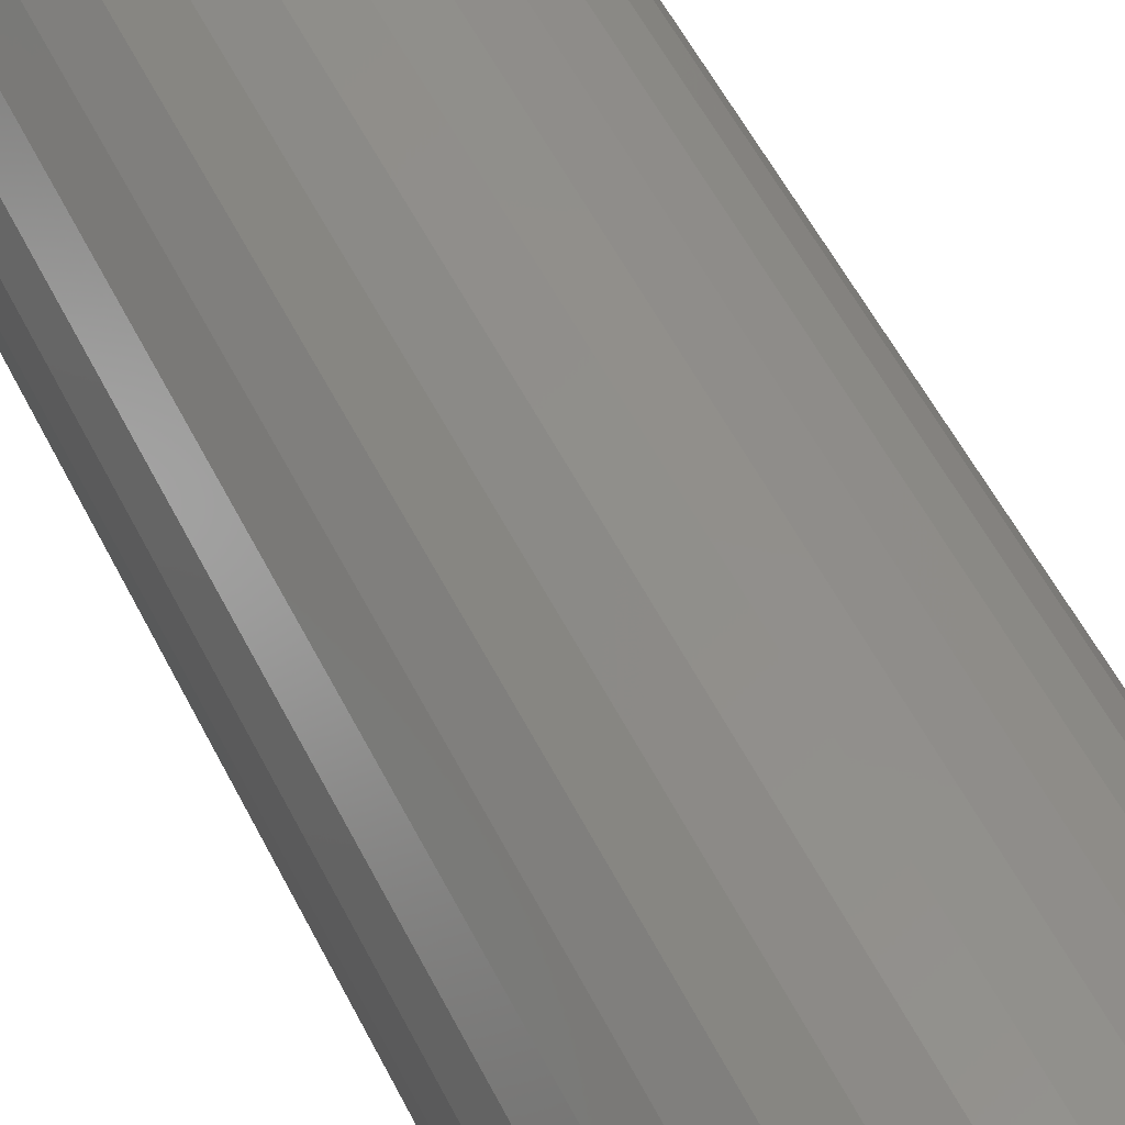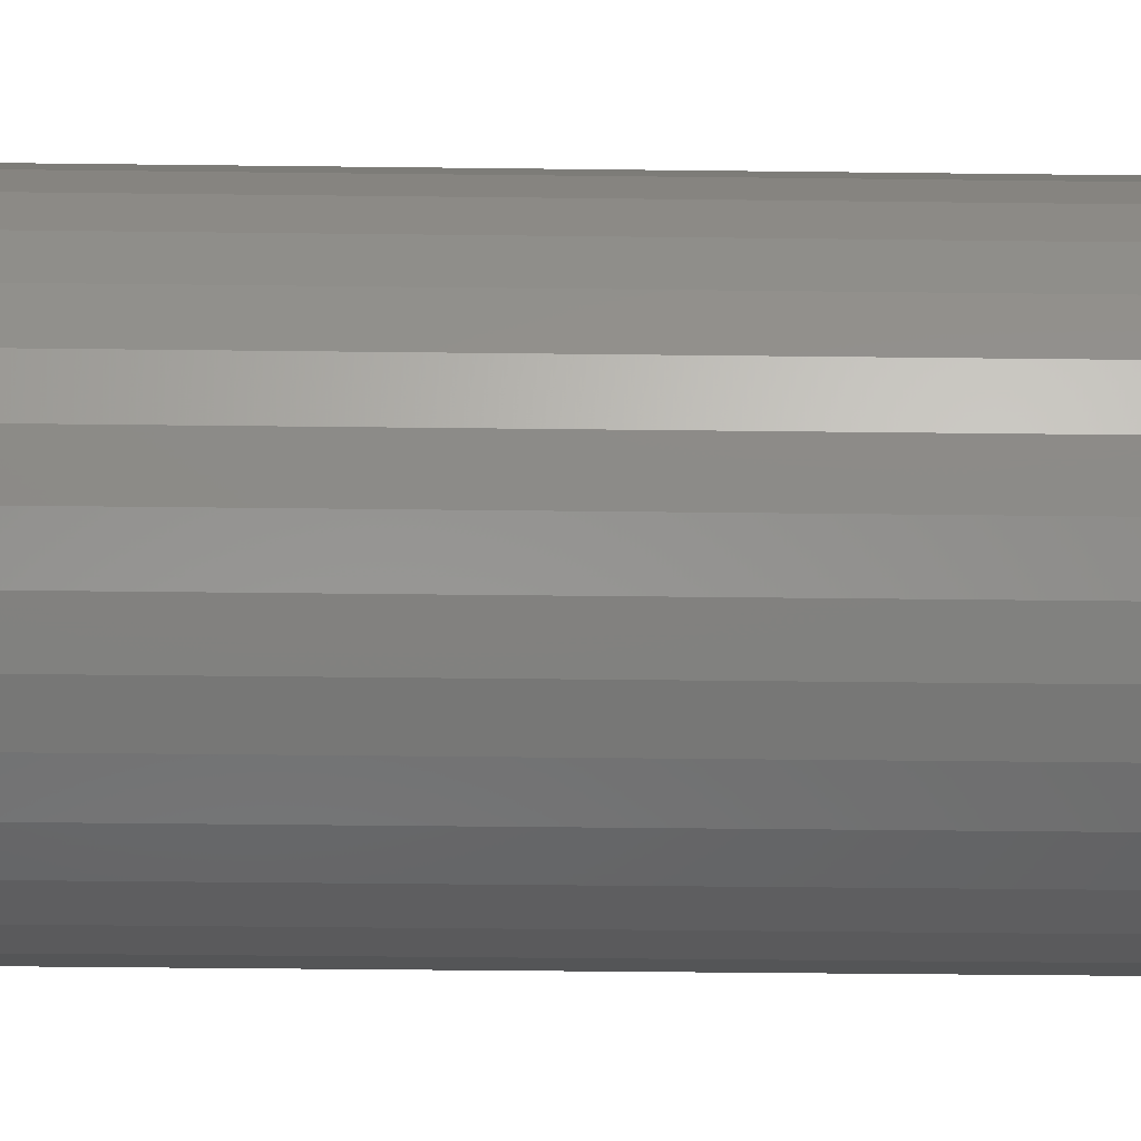
<metadata>
{"format":"stl","ext":"stl","renderer":"f3d","projection":"perspective","resolution":1024,"background":"white","views":[{"elev":52.1,"azim":154.5,"up":"+Z"},{"elev":-30.4,"azim":88.9,"up":"+Z"}]}
</metadata>
<code>
# stl→obj: 353 verts, 702 faces
v 0.1197 -0.02344 -4.351e-17
v 0.1197 -0.7188 -1.487e-16
v 0.1174 -0.02344 -0.0231
v 0.1174 -0.7188 -0.0231
v 0.1106 -0.02344 -0.04532
v 0.1106 -0.7188 -0.04532
v 0.0997 -0.02344 -0.06579
v 0.0997 -0.7188 -0.06579
v 0.08497 -0.02344 -0.08374
v 0.08497 -0.7188 -0.08374
v 0.06702 -0.02344 -0.09846
v 0.06702 -0.7188 -0.09846
v 0.04655 -0.02344 -0.1094
v 0.04655 -0.7188 -0.1094
v 0.02434 -0.02344 -0.1161
v 0.02434 -0.7188 -0.1161
v 0.001234 -0.02344 -0.1184
v 0.001234 -0.7188 -0.1184
v -0.02187 -0.02344 -0.1161
v -0.02187 -0.7188 -0.1161
v -0.04408 -0.02344 -0.1094
v -0.04408 -0.7188 -0.1094
v -0.06456 -0.02344 -0.09846
v -0.06456 -0.7188 -0.09846
v -0.0825 -0.02344 -0.08374
v -0.0825 -0.7188 -0.08374
v -0.09723 -0.02344 -0.06579
v -0.09723 -0.7188 -0.06579
v -0.1082 -0.02344 -0.04532
v -0.1082 -0.7188 -0.04532
v -0.1149 -0.02344 -0.0231
v -0.1149 -0.7188 -0.0231
v -0.1172 -0.02344 1.45e-17
v -0.1172 -0.7188 1.45e-17
v -0.1149 -0.02344 0.0231
v -0.1149 -0.7188 0.0231
v -0.1082 -0.02344 0.04532
v -0.1082 -0.7188 0.04532
v -0.09723 -0.02344 0.06579
v -0.09723 -0.7188 0.06579
v -0.0825 -0.02344 0.08374
v -0.0825 -0.7188 0.08374
v -0.06456 -0.02344 0.09846
v -0.06456 -0.7188 0.09846
v -0.04408 -0.02344 0.1094
v -0.04408 -0.7188 0.1094
v -0.02187 -0.02344 0.1161
v -0.02187 -0.7188 0.1161
v 0.001234 -0.02344 0.1184
v 0.001234 -0.7188 0.1184
v 0.02434 -0.02344 0.1161
v 0.02434 -0.7188 0.1161
v 0.04655 -0.02344 0.1094
v 0.04655 -0.7188 0.1094
v 0.06702 -0.02344 0.09846
v 0.06702 -0.7188 0.09846
v 0.08497 -0.02344 0.08374
v 0.08497 -0.7188 0.08374
v 0.0997 -0.02344 0.06579
v 0.0997 -0.7188 0.06579
v 0.1106 -0.02344 0.04532
v 0.1106 -0.7188 0.04532
v 0.1174 -0.02344 0.0231
v 0.1174 -0.7188 0.0231
v -0.01577 -0.75 0.0855
v 0.01824 -0.75 0.0855
v 0.001234 -0.75 0.08717
v -0.03213 -0.75 0.08054
v 0.03459 -0.75 0.08054
v -0.0472 -0.75 0.07248
v 0.04966 -0.75 0.07248
v -0.06041 -0.75 0.06164
v 0.06287 -0.75 0.06164
v 0.06287 -0.75 -0.06164
v -0.0472 -0.75 -0.07248
v 0.04966 -0.75 -0.07248
v -0.03213 -0.75 -0.08054
v 0.03459 -0.75 -0.08054
v -0.01577 -0.75 -0.0855
v 0.01824 -0.75 -0.0855
v 0.001234 -0.75 -0.08717
v 0.07371 -0.75 0.04843
v -0.07125 -0.75 0.04843
v 0.08177 -0.75 0.03336
v -0.0793 -0.75 0.03336
v 0.08673 -0.75 0.01701
v -0.08426 -0.75 0.01701
v 0.0884 -0.75 -1.272e-16
v -0.08594 -0.75 -4.575e-17
v 0.08673 -0.75 -0.01701
v -0.08426 -0.75 -0.01701
v 0.08177 -0.75 -0.03336
v -0.0793 -0.75 -0.03336
v 0.07371 -0.75 -0.04843
v -0.07125 -0.75 -0.04843
v -0.06041 -0.75 -0.06164
v -0.09203 -0.7494 0
v -0.09024 -0.7494 0.0182
v -0.0979 -0.7476 0
v -0.09599 -0.7476 0.01934
v -0.1033 -0.7447 6.939e-18
v -0.1013 -0.7447 0.02039
v -0.108 -0.7408 0
v -0.1059 -0.7408 0.02132
v -0.1119 -0.7361 0
v -0.1097 -0.7361 0.02208
v -0.1148 -0.7307 0
v -0.1126 -0.7307 0.02264
v -0.1166 -0.7248 0
v -0.1143 -0.7248 0.02299
v 0.09271 -0.7494 0.0182
v 0.0945 -0.7494 -1.596e-16
v 0.09846 -0.7476 0.01934
v 0.1004 -0.7476 -1.665e-16
v 0.1038 -0.7447 0.02039
v 0.1058 -0.7447 -1.735e-16
v 0.1084 -0.7408 0.02132
v 0.1105 -0.7408 -1.804e-16
v 0.1122 -0.7361 0.02208
v 0.1144 -0.7361 -1.874e-16
v 0.115 -0.7307 0.02264
v 0.1173 -0.7307 -1.804e-16
v 0.1168 -0.7248 0.02299
v 0.1191 -0.7248 -1.943e-16
v 0.0874 -0.7494 0.03569
v 0.09282 -0.7476 0.03794
v 0.09781 -0.7447 0.04
v 0.1022 -0.7408 0.04182
v 0.1058 -0.7361 0.0433
v 0.1084 -0.7307 0.04441
v 0.1101 -0.7248 0.04509
v 0.07878 -0.7494 0.05182
v 0.08366 -0.7476 0.05507
v 0.08815 -0.7447 0.05808
v 0.09209 -0.7408 0.06071
v 0.09532 -0.7361 0.06287
v 0.09772 -0.7307 0.06447
v 0.0992 -0.7248 0.06546
v 0.06718 -0.7494 0.06595
v 0.07133 -0.7476 0.0701
v 0.07515 -0.7447 0.07392
v 0.0785 -0.7408 0.07726
v 0.08125 -0.7361 0.08001
v 0.08329 -0.7307 0.08205
v 0.08455 -0.7248 0.08331
v 0.05305 -0.7494 0.07755
v 0.05631 -0.7476 0.08242
v 0.05931 -0.7447 0.08692
v 0.06194 -0.7408 0.09085
v 0.0641 -0.7361 0.09408
v 0.0657 -0.7307 0.09649
v 0.06669 -0.7248 0.09796
v 0.03693 -0.7494 0.08617
v 0.03917 -0.7476 0.09158
v 0.04124 -0.7447 0.09658
v 0.04305 -0.7408 0.101
v 0.04454 -0.7361 0.1045
v 0.04564 -0.7307 0.1072
v 0.04632 -0.7248 0.1089
v 0.01943 -0.7494 0.09148
v 0.02057 -0.7476 0.09723
v 0.02163 -0.7447 0.1025
v 0.02255 -0.7408 0.1072
v 0.02331 -0.7361 0.111
v 0.02387 -0.7307 0.1138
v 0.02422 -0.7248 0.1156
v 0.001234 -0.7494 0.09327
v 0.001234 -0.7476 0.09913
v 0.001234 -0.7447 0.1045
v 0.001234 -0.7408 0.1093
v 0.001234 -0.7361 0.1132
v 0.001234 -0.7307 0.116
v 0.001234 -0.7248 0.1178
v -0.01696 -0.7494 0.09148
v -0.01811 -0.7476 0.09723
v -0.01916 -0.7447 0.1025
v -0.02008 -0.7408 0.1072
v -0.02084 -0.7361 0.111
v -0.02141 -0.7307 0.1138
v -0.02175 -0.7248 0.1156
v -0.03446 -0.7494 0.08617
v -0.0367 -0.7476 0.09158
v -0.03877 -0.7447 0.09658
v -0.04058 -0.7408 0.101
v -0.04207 -0.7361 0.1045
v -0.04317 -0.7307 0.1072
v -0.04385 -0.7248 0.1089
v -0.05058 -0.7494 0.07755
v -0.05384 -0.7476 0.08242
v -0.05684 -0.7447 0.08692
v -0.05947 -0.7408 0.09085
v -0.06163 -0.7361 0.09408
v -0.06324 -0.7307 0.09649
v -0.06422 -0.7248 0.09796
v -0.06472 -0.7494 0.06595
v -0.06886 -0.7476 0.0701
v -0.07268 -0.7447 0.07392
v -0.07603 -0.7408 0.07726
v -0.07878 -0.7361 0.08001
v -0.08082 -0.7307 0.08205
v -0.08208 -0.7248 0.08331
v -0.07632 -0.7494 0.05182
v -0.08119 -0.7476 0.05507
v -0.08568 -0.7447 0.05808
v -0.08962 -0.7408 0.06071
v -0.09285 -0.7361 0.06287
v -0.09525 -0.7307 0.06447
v -0.09673 -0.7248 0.06546
v -0.08493 -0.7494 0.03569
v -0.09035 -0.7476 0.03794
v -0.09534 -0.7447 0.04
v -0.09972 -0.7408 0.04182
v -0.1033 -0.7361 0.0433
v -0.106 -0.7307 0.04441
v -0.1076 -0.7248 0.04509
v 0.09271 -0.7494 -0.0182
v 0.09846 -0.7476 -0.01934
v 0.1038 -0.7447 -0.02039
v 0.1084 -0.7408 -0.02132
v 0.1122 -0.7361 -0.02208
v 0.115 -0.7307 -0.02264
v 0.1168 -0.7248 -0.02299
v -0.09024 -0.7494 -0.0182
v -0.09599 -0.7476 -0.01934
v -0.1013 -0.7447 -0.02039
v -0.1059 -0.7408 -0.02132
v -0.1097 -0.7361 -0.02208
v -0.1126 -0.7307 -0.02264
v -0.1143 -0.7248 -0.02299
v -0.08493 -0.7494 -0.03569
v -0.09035 -0.7476 -0.03794
v -0.09534 -0.7447 -0.04
v -0.09972 -0.7408 -0.04182
v -0.1033 -0.7361 -0.0433
v -0.106 -0.7307 -0.04441
v -0.1076 -0.7248 -0.04509
v -0.07632 -0.7494 -0.05182
v -0.08119 -0.7476 -0.05507
v -0.08568 -0.7447 -0.05808
v -0.08962 -0.7408 -0.06071
v -0.09285 -0.7361 -0.06287
v -0.09525 -0.7307 -0.06447
v -0.09673 -0.7248 -0.06546
v -0.06472 -0.7494 -0.06595
v -0.06886 -0.7476 -0.0701
v -0.07268 -0.7447 -0.07392
v -0.07603 -0.7408 -0.07726
v -0.07878 -0.7361 -0.08001
v -0.08082 -0.7307 -0.08205
v -0.08208 -0.7248 -0.08331
v -0.05058 -0.7494 -0.07755
v -0.05384 -0.7476 -0.08242
v -0.05684 -0.7447 -0.08692
v -0.05947 -0.7408 -0.09085
v -0.06163 -0.7361 -0.09408
v -0.06324 -0.7307 -0.09649
v -0.06422 -0.7248 -0.09796
v -0.03446 -0.7494 -0.08617
v -0.0367 -0.7476 -0.09158
v -0.03877 -0.7447 -0.09658
v -0.04058 -0.7408 -0.101
v -0.04207 -0.7361 -0.1045
v -0.04317 -0.7307 -0.1072
v -0.04385 -0.7248 -0.1089
v -0.01696 -0.7494 -0.09148
v -0.01811 -0.7476 -0.09723
v -0.01916 -0.7447 -0.1025
v -0.02008 -0.7408 -0.1072
v -0.02084 -0.7361 -0.111
v -0.02141 -0.7307 -0.1138
v -0.02175 -0.7248 -0.1156
v 0.001234 -0.7494 -0.09327
v 0.001234 -0.7476 -0.09913
v 0.001234 -0.7447 -0.1045
v 0.001234 -0.7408 -0.1093
v 0.001234 -0.7361 -0.1132
v 0.001234 -0.7307 -0.116
v 0.001234 -0.7248 -0.1178
v 0.01943 -0.7494 -0.09148
v 0.02057 -0.7476 -0.09723
v 0.02163 -0.7447 -0.1025
v 0.02255 -0.7408 -0.1072
v 0.02331 -0.7361 -0.111
v 0.02387 -0.7307 -0.1138
v 0.02422 -0.7248 -0.1156
v 0.03693 -0.7494 -0.08617
v 0.03917 -0.7476 -0.09158
v 0.04124 -0.7447 -0.09658
v 0.04305 -0.7408 -0.101
v 0.04454 -0.7361 -0.1045
v 0.04564 -0.7307 -0.1072
v 0.04632 -0.7248 -0.1089
v 0.05305 -0.7494 -0.07755
v 0.05631 -0.7476 -0.08242
v 0.05931 -0.7447 -0.08692
v 0.06194 -0.7408 -0.09085
v 0.0641 -0.7361 -0.09408
v 0.0657 -0.7307 -0.09649
v 0.06669 -0.7248 -0.09796
v 0.06718 -0.7494 -0.06595
v 0.07133 -0.7476 -0.0701
v 0.07515 -0.7447 -0.07392
v 0.0785 -0.7408 -0.07726
v 0.08125 -0.7361 -0.08001
v 0.08329 -0.7307 -0.08205
v 0.08455 -0.7248 -0.08331
v 0.07878 -0.7494 -0.05182
v 0.08366 -0.7476 -0.05507
v 0.08815 -0.7447 -0.05808
v 0.09209 -0.7408 -0.06071
v 0.09532 -0.7361 -0.06287
v 0.09772 -0.7307 -0.06447
v 0.0992 -0.7248 -0.06546
v 0.0874 -0.7494 -0.03569
v 0.09282 -0.7476 -0.03794
v 0.09781 -0.7447 -0.04
v 0.1022 -0.7408 -0.04182
v 0.1058 -0.7361 -0.0433
v 0.1084 -0.7307 -0.04441
v 0.1101 -0.7248 -0.04509
v -0.0269 5.012e-18 0.09887
v -0.008252 6.047e-18 0.1024
v 0.01072 7.1e-18 0.1024
v 0.02936 8.135e-18 0.09887
v -0.04459 4.03e-18 0.09202
v 0.04705 9.117e-18 0.09202
v -0.06072 3.135e-18 0.08203
v 0.06318 1.001e-17 0.08203
v 0.04057 8.757e-18 -0.09497
v -0.0381 4.39e-18 -0.09497
v 0.05834 9.744e-18 -0.08547
v -0.01882 5.46e-18 -0.1008
v 0.02129 7.687e-18 -0.1008
v 0.001234 6.574e-18 -0.1028
v -0.05588 3.403e-18 -0.08547
v -0.07145 2.539e-18 -0.07269
v 0.07392 1.061e-17 -0.07269
v -0.08424 1.829e-18 -0.05711
v 0.08671 1.132e-17 -0.05711
v -0.09374 1.302e-18 -0.03934
v 0.0962 1.185e-17 -0.03934
v -0.09959 9.77e-19 -0.02005
v 0.1021 1.217e-17 -0.02005
v -0.1016 8.674e-19 -1.557e-06
v 0.104 1.228e-17 7.475e-17
v -0.09981 9.645e-19 0.01889
v 0.1023 1.218e-17 0.01889
v -0.09462 1.253e-18 0.03713
v 0.09709 1.189e-17 0.03713
v -0.08617 1.722e-18 0.05411
v 0.08863 1.143e-17 0.05412
v -0.07473 2.357e-18 0.06925
v 0.0772 1.079e-17 0.06925
f 1 2 3
f 3 2 4
f 3 4 5
f 5 4 6
f 5 6 7
f 7 6 8
f 7 8 9
f 9 8 10
f 9 10 11
f 11 10 12
f 11 12 13
f 13 12 14
f 13 14 15
f 15 14 16
f 15 16 17
f 17 16 18
f 17 18 19
f 19 18 20
f 19 20 21
f 21 20 22
f 21 22 23
f 23 22 24
f 23 24 25
f 25 24 26
f 25 26 27
f 27 26 28
f 27 28 29
f 29 28 30
f 29 30 31
f 31 30 32
f 31 32 33
f 33 32 34
f 33 34 35
f 35 34 36
f 35 36 37
f 37 36 38
f 37 38 39
f 39 38 40
f 39 40 41
f 41 40 42
f 41 42 43
f 43 42 44
f 43 44 45
f 45 44 46
f 45 46 47
f 47 46 48
f 47 48 49
f 49 48 50
f 49 50 51
f 51 50 52
f 51 52 53
f 53 52 54
f 53 54 55
f 55 54 56
f 55 56 57
f 57 56 58
f 57 58 59
f 59 58 60
f 59 60 61
f 61 60 62
f 61 62 63
f 63 62 64
f 63 64 1
f 1 64 2
f 65 66 67
f 66 65 68
f 66 68 69
f 69 68 70
f 69 70 71
f 71 70 72
f 71 72 73
f 74 75 76
f 76 75 77
f 76 77 78
f 78 77 79
f 78 79 80
f 80 79 81
f 73 72 82
f 82 72 83
f 82 83 84
f 84 83 85
f 84 85 86
f 86 85 87
f 86 87 88
f 88 87 89
f 88 89 90
f 90 89 91
f 90 91 92
f 92 91 93
f 92 93 94
f 94 93 95
f 94 95 74
f 74 95 96
f 74 96 75
f 89 87 97
f 97 87 98
f 97 98 99
f 99 98 100
f 99 100 101
f 101 100 102
f 101 102 103
f 103 102 104
f 103 104 105
f 105 104 106
f 105 106 107
f 107 106 108
f 107 108 109
f 109 108 110
f 109 110 34
f 34 110 36
f 86 88 111
f 111 88 112
f 111 112 113
f 113 112 114
f 113 114 115
f 115 114 116
f 115 116 117
f 117 116 118
f 117 118 119
f 119 118 120
f 119 120 121
f 121 120 122
f 121 122 123
f 123 122 124
f 123 124 64
f 64 124 2
f 84 86 125
f 125 86 111
f 125 111 126
f 126 111 113
f 126 113 127
f 127 113 115
f 127 115 128
f 128 115 117
f 128 117 129
f 129 117 119
f 129 119 130
f 130 119 121
f 130 121 131
f 131 121 123
f 131 123 62
f 62 123 64
f 82 84 132
f 132 84 125
f 132 125 133
f 133 125 126
f 133 126 134
f 134 126 127
f 134 127 135
f 135 127 128
f 135 128 136
f 136 128 129
f 136 129 137
f 137 129 130
f 137 130 138
f 138 130 131
f 138 131 60
f 60 131 62
f 73 82 139
f 139 82 132
f 139 132 140
f 140 132 133
f 140 133 141
f 141 133 134
f 141 134 142
f 142 134 135
f 142 135 143
f 143 135 136
f 143 136 144
f 144 136 137
f 144 137 145
f 145 137 138
f 145 138 58
f 58 138 60
f 71 73 146
f 146 73 139
f 146 139 147
f 147 139 140
f 147 140 148
f 148 140 141
f 148 141 149
f 149 141 142
f 149 142 150
f 150 142 143
f 150 143 151
f 151 143 144
f 151 144 152
f 152 144 145
f 152 145 56
f 56 145 58
f 69 71 153
f 153 71 146
f 153 146 154
f 154 146 147
f 154 147 155
f 155 147 148
f 155 148 156
f 156 148 149
f 156 149 157
f 157 149 150
f 157 150 158
f 158 150 151
f 158 151 159
f 159 151 152
f 159 152 54
f 54 152 56
f 66 69 160
f 160 69 153
f 160 153 161
f 161 153 154
f 161 154 162
f 162 154 155
f 162 155 163
f 163 155 156
f 163 156 164
f 164 156 157
f 164 157 165
f 165 157 158
f 165 158 166
f 166 158 159
f 166 159 52
f 52 159 54
f 67 66 167
f 167 66 160
f 167 160 168
f 168 160 161
f 168 161 169
f 169 161 162
f 169 162 170
f 170 162 163
f 170 163 171
f 171 163 164
f 171 164 172
f 172 164 165
f 172 165 173
f 173 165 166
f 173 166 50
f 50 166 52
f 65 67 174
f 174 67 167
f 174 167 175
f 175 167 168
f 175 168 176
f 176 168 169
f 176 169 177
f 177 169 170
f 177 170 178
f 178 170 171
f 178 171 179
f 179 171 172
f 179 172 180
f 180 172 173
f 180 173 48
f 48 173 50
f 68 65 181
f 181 65 174
f 181 174 182
f 182 174 175
f 182 175 183
f 183 175 176
f 183 176 184
f 184 176 177
f 184 177 185
f 185 177 178
f 185 178 186
f 186 178 179
f 186 179 187
f 187 179 180
f 187 180 46
f 46 180 48
f 70 68 188
f 188 68 181
f 188 181 189
f 189 181 182
f 189 182 190
f 190 182 183
f 190 183 191
f 191 183 184
f 191 184 192
f 192 184 185
f 192 185 193
f 193 185 186
f 193 186 194
f 194 186 187
f 194 187 44
f 44 187 46
f 72 70 195
f 195 70 188
f 195 188 196
f 196 188 189
f 196 189 197
f 197 189 190
f 197 190 198
f 198 190 191
f 198 191 199
f 199 191 192
f 199 192 200
f 200 192 193
f 200 193 201
f 201 193 194
f 201 194 42
f 42 194 44
f 83 72 202
f 202 72 195
f 202 195 203
f 203 195 196
f 203 196 204
f 204 196 197
f 204 197 205
f 205 197 198
f 205 198 206
f 206 198 199
f 206 199 207
f 207 199 200
f 207 200 208
f 208 200 201
f 208 201 40
f 40 201 42
f 85 83 209
f 209 83 202
f 209 202 210
f 210 202 203
f 210 203 211
f 211 203 204
f 211 204 212
f 212 204 205
f 212 205 213
f 213 205 206
f 213 206 214
f 214 206 207
f 214 207 215
f 215 207 208
f 215 208 38
f 38 208 40
f 87 85 98
f 98 85 209
f 98 209 100
f 100 209 210
f 100 210 102
f 102 210 211
f 102 211 104
f 104 211 212
f 104 212 106
f 106 212 213
f 106 213 108
f 108 213 214
f 108 214 110
f 110 214 215
f 110 215 36
f 36 215 38
f 88 90 112
f 112 90 216
f 112 216 114
f 114 216 217
f 114 217 116
f 116 217 218
f 116 218 118
f 118 218 219
f 118 219 120
f 120 219 220
f 120 220 122
f 122 220 221
f 122 221 124
f 124 221 222
f 124 222 2
f 2 222 4
f 91 89 223
f 223 89 97
f 223 97 224
f 224 97 99
f 224 99 225
f 225 99 101
f 225 101 226
f 226 101 103
f 226 103 227
f 227 103 105
f 227 105 228
f 228 105 107
f 228 107 229
f 229 107 109
f 229 109 32
f 32 109 34
f 93 91 230
f 230 91 223
f 230 223 231
f 231 223 224
f 231 224 232
f 232 224 225
f 232 225 233
f 233 225 226
f 233 226 234
f 234 226 227
f 234 227 235
f 235 227 228
f 235 228 236
f 236 228 229
f 236 229 30
f 30 229 32
f 95 93 237
f 237 93 230
f 237 230 238
f 238 230 231
f 238 231 239
f 239 231 232
f 239 232 240
f 240 232 233
f 240 233 241
f 241 233 234
f 241 234 242
f 242 234 235
f 242 235 243
f 243 235 236
f 243 236 28
f 28 236 30
f 96 95 244
f 244 95 237
f 244 237 245
f 245 237 238
f 245 238 246
f 246 238 239
f 246 239 247
f 247 239 240
f 247 240 248
f 248 240 241
f 248 241 249
f 249 241 242
f 249 242 250
f 250 242 243
f 250 243 26
f 26 243 28
f 75 96 251
f 251 96 244
f 251 244 252
f 252 244 245
f 252 245 253
f 253 245 246
f 253 246 254
f 254 246 247
f 254 247 255
f 255 247 248
f 255 248 256
f 256 248 249
f 256 249 257
f 257 249 250
f 257 250 24
f 24 250 26
f 77 75 258
f 258 75 251
f 258 251 259
f 259 251 252
f 259 252 260
f 260 252 253
f 260 253 261
f 261 253 254
f 261 254 262
f 262 254 255
f 262 255 263
f 263 255 256
f 263 256 264
f 264 256 257
f 264 257 22
f 22 257 24
f 79 77 265
f 265 77 258
f 265 258 266
f 266 258 259
f 266 259 267
f 267 259 260
f 267 260 268
f 268 260 261
f 268 261 269
f 269 261 262
f 269 262 270
f 270 262 263
f 270 263 271
f 271 263 264
f 271 264 20
f 20 264 22
f 81 79 272
f 272 79 265
f 272 265 273
f 273 265 266
f 273 266 274
f 274 266 267
f 274 267 275
f 275 267 268
f 275 268 276
f 276 268 269
f 276 269 277
f 277 269 270
f 277 270 278
f 278 270 271
f 278 271 18
f 18 271 20
f 80 81 279
f 279 81 272
f 279 272 280
f 280 272 273
f 280 273 281
f 281 273 274
f 281 274 282
f 282 274 275
f 282 275 283
f 283 275 276
f 283 276 284
f 284 276 277
f 284 277 285
f 285 277 278
f 285 278 16
f 16 278 18
f 78 80 286
f 286 80 279
f 286 279 287
f 287 279 280
f 287 280 288
f 288 280 281
f 288 281 289
f 289 281 282
f 289 282 290
f 290 282 283
f 290 283 291
f 291 283 284
f 291 284 292
f 292 284 285
f 292 285 14
f 14 285 16
f 76 78 293
f 293 78 286
f 293 286 294
f 294 286 287
f 294 287 295
f 295 287 288
f 295 288 296
f 296 288 289
f 296 289 297
f 297 289 290
f 297 290 298
f 298 290 291
f 298 291 299
f 299 291 292
f 299 292 12
f 12 292 14
f 74 76 300
f 300 76 293
f 300 293 301
f 301 293 294
f 301 294 302
f 302 294 295
f 302 295 303
f 303 295 296
f 303 296 304
f 304 296 297
f 304 297 305
f 305 297 298
f 305 298 306
f 306 298 299
f 306 299 10
f 10 299 12
f 94 74 307
f 307 74 300
f 307 300 308
f 308 300 301
f 308 301 309
f 309 301 302
f 309 302 310
f 310 302 303
f 310 303 311
f 311 303 304
f 311 304 312
f 312 304 305
f 312 305 313
f 313 305 306
f 313 306 8
f 8 306 10
f 92 94 314
f 314 94 307
f 314 307 315
f 315 307 308
f 315 308 316
f 316 308 309
f 316 309 317
f 317 309 310
f 317 310 318
f 318 310 311
f 318 311 319
f 319 311 312
f 319 312 320
f 320 312 313
f 320 313 6
f 6 313 8
f 90 92 216
f 216 92 314
f 216 314 217
f 217 314 315
f 217 315 218
f 218 315 316
f 218 316 219
f 219 316 317
f 219 317 220
f 220 317 318
f 220 318 221
f 221 318 319
f 221 319 222
f 222 319 320
f 222 320 4
f 4 320 6
f 321 322 323
f 324 321 323
f 325 321 324
f 326 325 324
f 327 325 326
f 328 327 326
f 329 330 331
f 332 330 329
f 333 332 329
f 334 332 333
f 330 335 331
f 331 335 336
f 331 336 337
f 337 336 338
f 337 338 339
f 339 338 340
f 339 340 341
f 341 340 342
f 341 342 343
f 343 342 344
f 343 344 345
f 345 344 346
f 345 346 347
f 347 346 348
f 347 348 349
f 349 348 350
f 349 350 351
f 351 350 352
f 351 352 353
f 353 352 327
f 353 327 328
f 333 15 334
f 334 15 17
f 334 17 332
f 332 17 19
f 332 19 330
f 330 19 21
f 330 21 335
f 335 21 23
f 335 23 336
f 336 23 25
f 336 25 338
f 338 25 27
f 338 27 340
f 340 27 29
f 340 29 342
f 342 29 31
f 342 31 344
f 344 31 33
f 15 333 13
f 13 333 329
f 13 329 11
f 11 329 331
f 11 331 9
f 9 331 337
f 9 337 7
f 7 337 339
f 7 339 5
f 5 339 341
f 5 341 3
f 3 341 343
f 3 343 1
f 1 343 345
f 351 59 61
f 353 57 59
f 353 59 351
f 328 55 57
f 328 57 353
f 53 326 324
f 53 55 326
f 326 55 328
f 323 49 51
f 323 51 324
f 51 53 324
f 322 47 49
f 322 49 323
f 321 45 47
f 321 47 322
f 325 43 45
f 325 45 321
f 41 327 352
f 41 43 327
f 327 43 325
f 39 352 350
f 39 41 352
f 37 39 350
f 1 345 63
f 63 345 347
f 63 347 61
f 61 347 349
f 61 349 351
f 344 33 346
f 346 33 35
f 346 35 348
f 348 35 37
f 348 37 350

</code>
